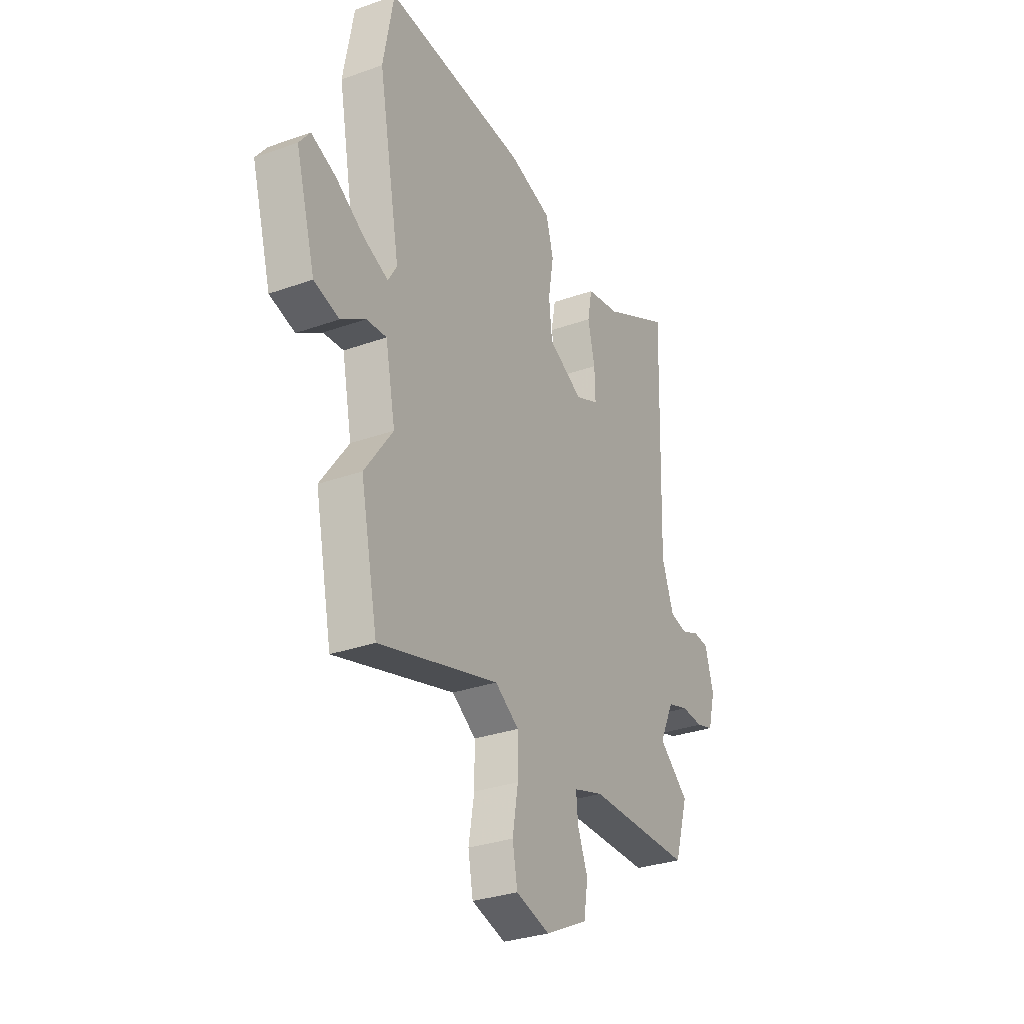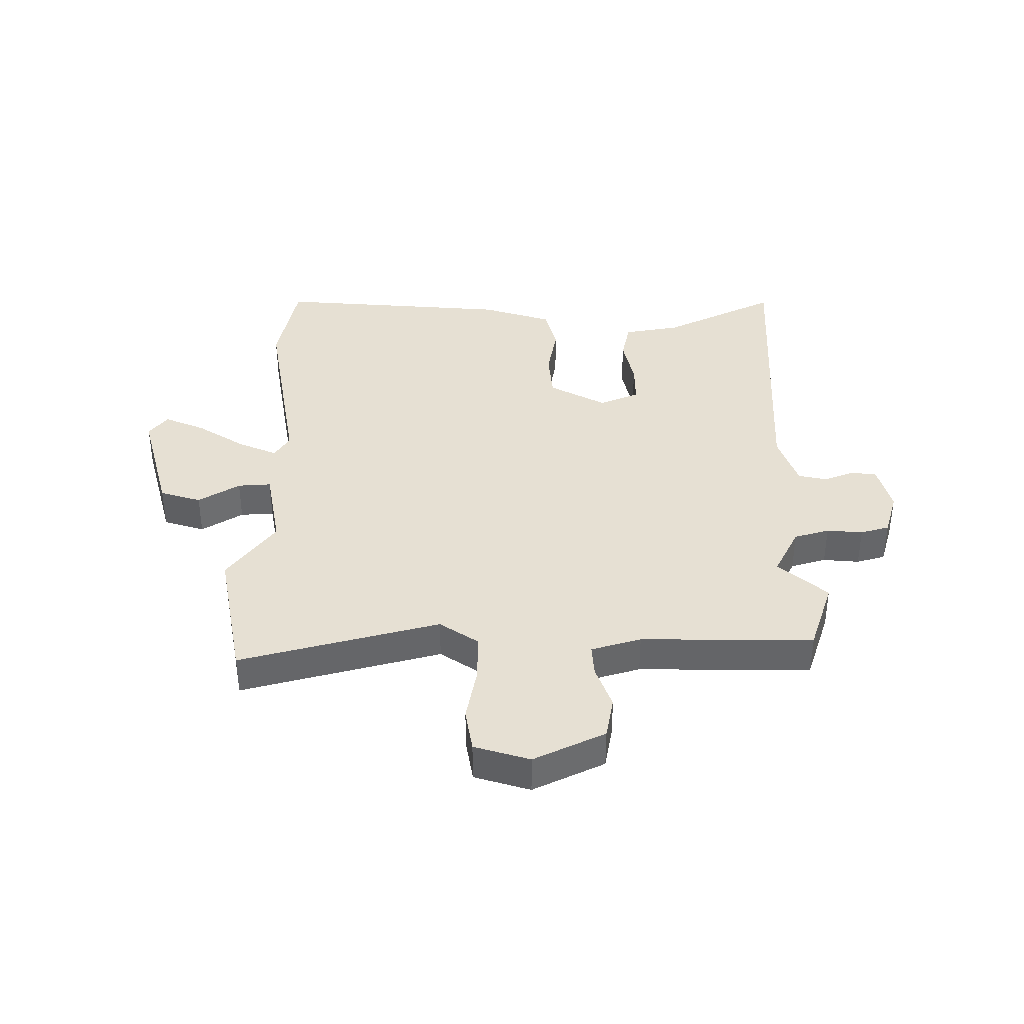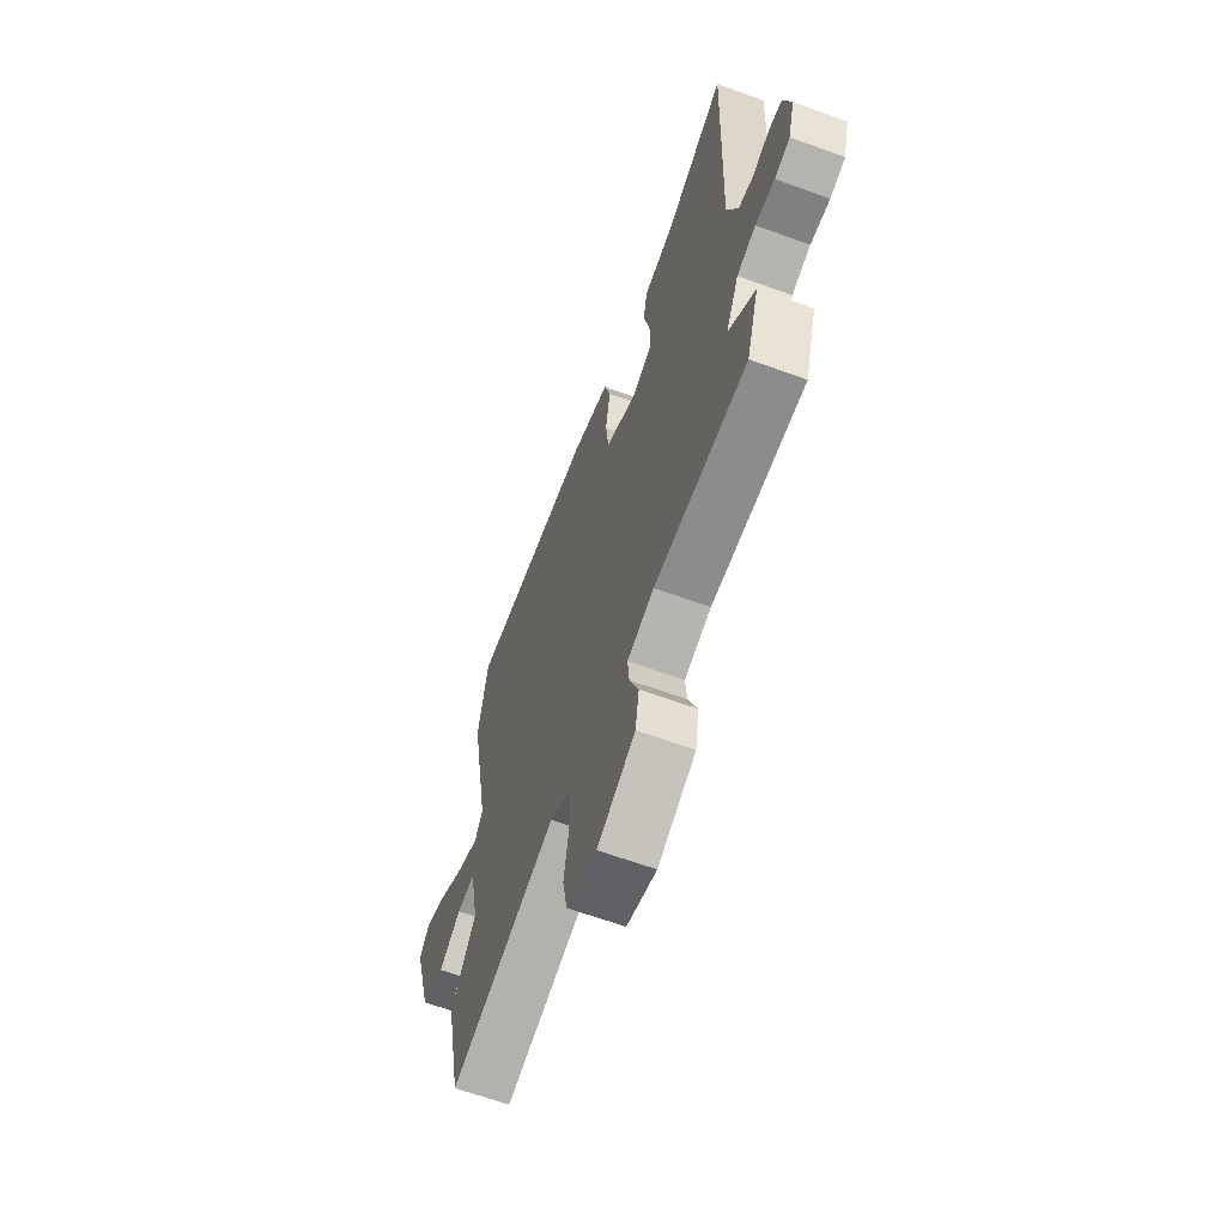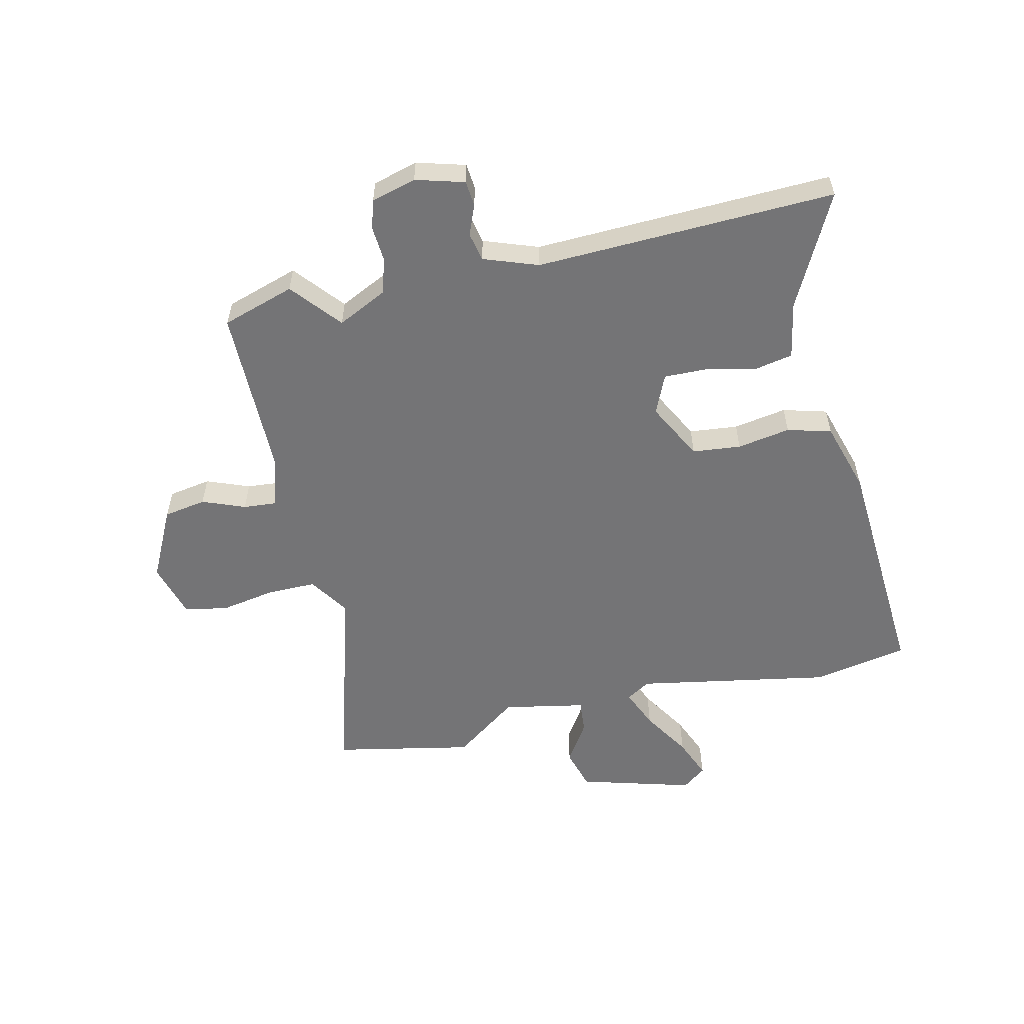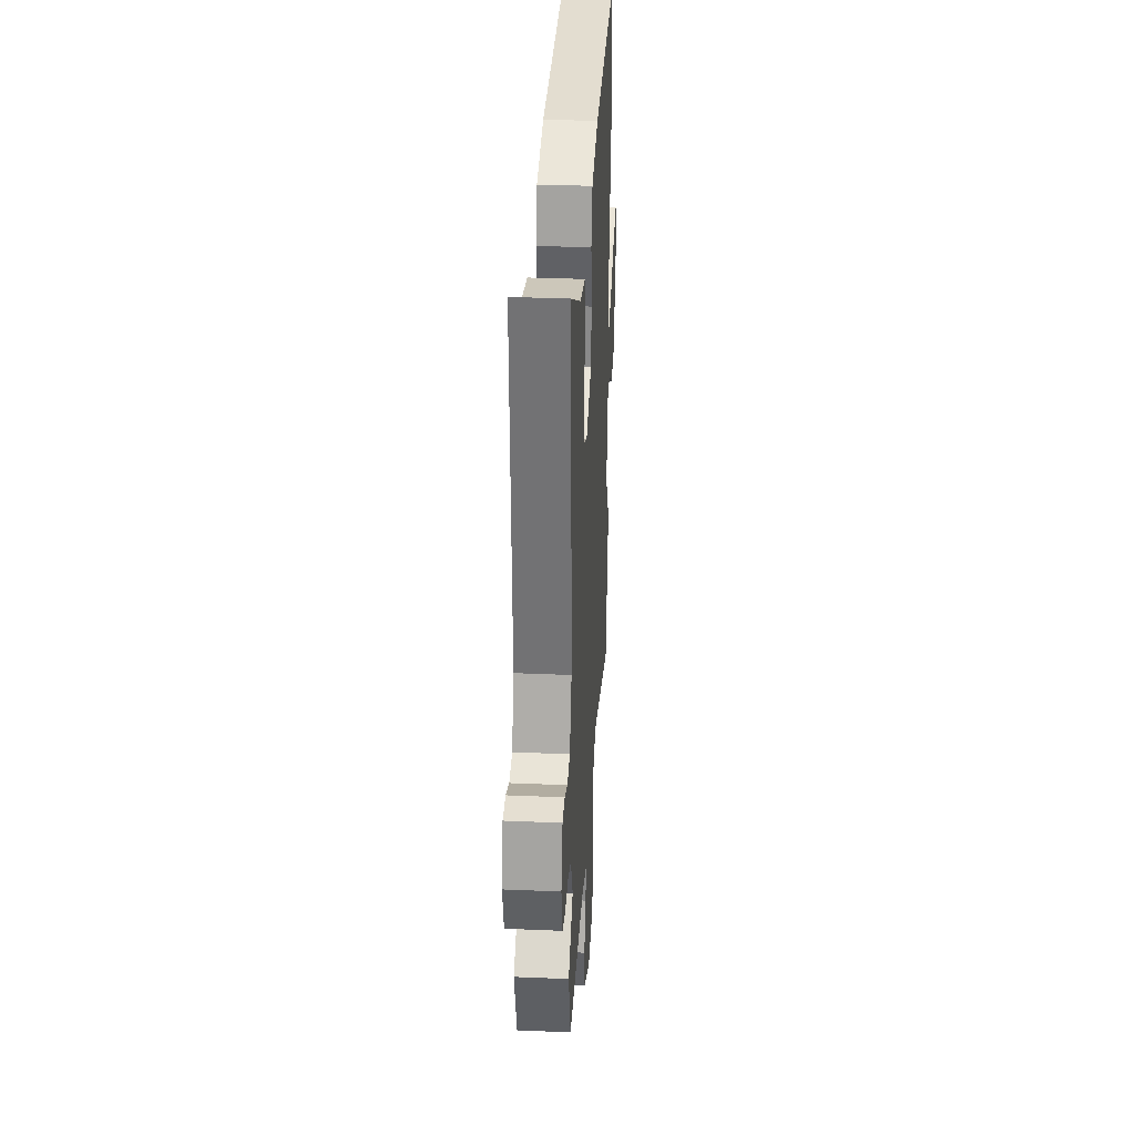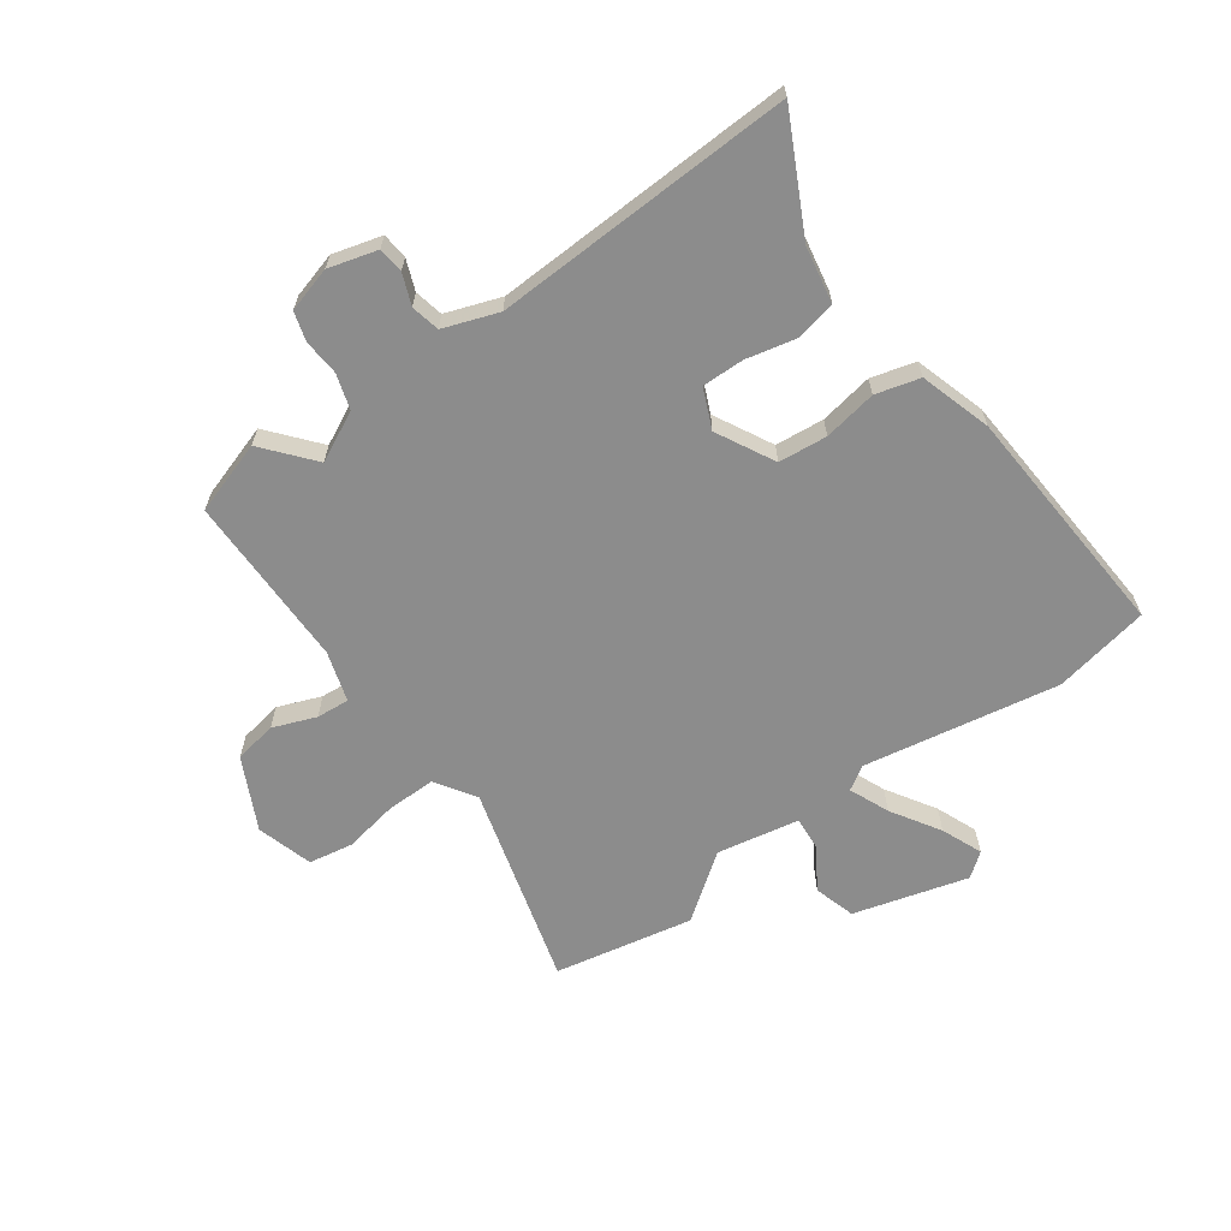
<metadata>
{"format":"obj","ext":"obj","renderer":"f3d","projection":"perspective","resolution":1024,"background":"white","views":[{"elev":-31.1,"azim":117.0,"up":"+Z"},{"elev":38.5,"azim":-179.0,"up":"+Y"},{"elev":-63.6,"azim":-110.3,"up":"+Z"},{"elev":-56.3,"azim":-76.7,"up":"+Y"},{"elev":32.3,"azim":-86.6,"up":"+Z"},{"elev":-64.2,"azim":-53.8,"up":"+Y"}]}
</metadata>
<code>
v -0.497 0.07 0.563
v -0.304 0.07 0.463
v -0.207 0.07 0.444
v -0.194 0.07 0.376
v -0.214 0.07 0.291
v -0.216 0.07 0.219
v -0.149 0.07 0.189
v -0.05 0.07 0.24
v -0.041 0.07 0.323
v -0.056 0.07 0.414
v -0.035 0.07 0.489
v 0.087 0.07 0.525
v 0.491 0.07 0.549
v 0.521 0.07 0.385
v 0.459 0.07 0.053
v 0.484 0.07 0.012
v 0.552 0.07 0.04
v 0.635 0.07 0.091
v 0.705 0.07 0.119
v 0.736 0.07 0.078
v 0.68 0.07 -0.116
v 0.609 0.07 -0.136
v 0.539 0.07 -0.091
v 0.482 0.07 -0.086
v 0.454 0.07 -0.226
v 0.534 0.07 -0.337
v 0.485 0.07 -0.573
v 0.144 0.07 -0.475
v 0.076 0.07 -0.519
v 0.076 0.07 -0.603
v 0.092 0.07 -0.696
v 0.078 0.07 -0.771
v -0.018 0.07 -0.798
v -0.139 0.07 -0.737
v -0.151 0.07 -0.664
v -0.122 0.07 -0.591
v -0.117 0.07 -0.535
v -0.202 0.07 -0.508
v -0.498 0.07 -0.505
v -0.537 0.07 -0.38
v -0.452 0.07 -0.31
v -0.493 0.07 -0.225
v -0.553 0.07 -0.206
v -0.615 0.07 -0.21
v -0.664 0.07 -0.195
v -0.685 0.07 -0.118
v -0.661 0.07 -0.035
v -0.617 0.07 -0.031
v -0.565 0.07 -0.052
v -0.516 0.07 -0.042
v -0.482 0.07 0.051
v -0.497 0 0.563
v -0.304 0 0.463
v -0.207 0 0.444
v -0.194 0 0.376
v -0.214 0 0.291
v -0.216 0 0.219
v -0.149 0 0.189
v -0.05 0 0.24
v -0.041 0 0.323
v -0.056 0 0.414
v -0.035 0 0.489
v 0.087 0 0.525
v 0.491 0 0.549
v 0.521 0 0.385
v 0.459 0 0.053
v 0.484 0 0.012
v 0.552 0 0.04
v 0.635 0 0.091
v 0.705 0 0.119
v 0.736 0 0.078
v 0.68 0 -0.116
v 0.609 0 -0.136
v 0.539 0 -0.091
v 0.482 0 -0.086
v 0.454 0 -0.226
v 0.534 0 -0.337
v 0.485 0 -0.573
v 0.144 0 -0.475
v 0.076 0 -0.519
v 0.076 0 -0.603
v 0.092 0 -0.696
v 0.078 0 -0.771
v -0.018 0 -0.798
v -0.139 0 -0.737
v -0.151 0 -0.664
v -0.122 0 -0.591
v -0.117 0 -0.535
v -0.202 0 -0.508
v -0.498 0 -0.505
v -0.537 0 -0.38
v -0.452 0 -0.31
v -0.493 0 -0.225
v -0.553 0 -0.206
v -0.615 0 -0.21
v -0.664 0 -0.195
v -0.685 0 -0.118
v -0.661 0 -0.035
v -0.617 0 -0.031
v -0.565 0 -0.052
v -0.516 0 -0.042
v -0.482 0 0.051
f 46 47 48 49
f 46 49 50
f 43 44 45 46
f 42 43 46 50
f 41 42 50 51
f 38 39 40 41
f 37 38 41 51
f 33 34 35 36
f 33 36 37
f 30 31 32 33
f 29 30 33 37
f 28 29 37 51
f 25 26 27 28
f 24 25 28 51
f 20 21 22 23
f 17 18 19 20
f 16 17 20 23
f 15 16 23 24
f 13 14 15
f 12 13 15
f 9 10 11 12
f 8 9 12 15
f 7 8 15 24
f 2 3 4 5
f 2 5 6
f 1 2 6
f 51 1 6
f 7 24 51
f 6 7 51
f 100 99 98 97
f 101 100 97
f 97 96 95 94
f 101 97 94 93
f 102 101 93 92
f 92 91 90 89
f 102 92 89 88
f 87 86 85 84
f 88 87 84
f 84 83 82 81
f 88 84 81 80
f 102 88 80 79
f 79 78 77 76
f 102 79 76 75
f 74 73 72 71
f 71 70 69 68
f 74 71 68 67
f 75 74 67 66
f 66 65 64
f 66 64 63
f 63 62 61 60
f 66 63 60 59
f 75 66 59 58
f 56 55 54 53
f 57 56 53
f 57 53 52
f 57 52 102
f 102 75 58
f 102 58 57
f 1 52 53 2
f 2 53 54 3
f 3 54 55 4
f 4 55 56 5
f 5 56 57 6
f 6 57 58 7
f 7 58 59 8
f 8 59 60 9
f 9 60 61 10
f 10 61 62 11
f 11 62 63 12
f 12 63 64 13
f 13 64 65 14
f 14 65 66 15
f 15 66 67 16
f 16 67 68 17
f 17 68 69 18
f 18 69 70 19
f 19 70 71 20
f 20 71 72 21
f 21 72 73 22
f 22 73 74 23
f 23 74 75 24
f 24 75 76 25
f 25 76 77 26
f 26 77 78 27
f 27 78 79 28
f 28 79 80 29
f 29 80 81 30
f 30 81 82 31
f 31 82 83 32
f 32 83 84 33
f 33 84 85 34
f 34 85 86 35
f 35 86 87 36
f 36 87 88 37
f 37 88 89 38
f 38 89 90 39
f 39 90 91 40
f 40 91 92 41
f 41 92 93 42
f 42 93 94 43
f 43 94 95 44
f 44 95 96 45
f 45 96 97 46
f 46 97 98 47
f 47 98 99 48
f 48 99 100 49
f 49 100 101 50
f 50 101 102 51
f 51 102 52 1

</code>
